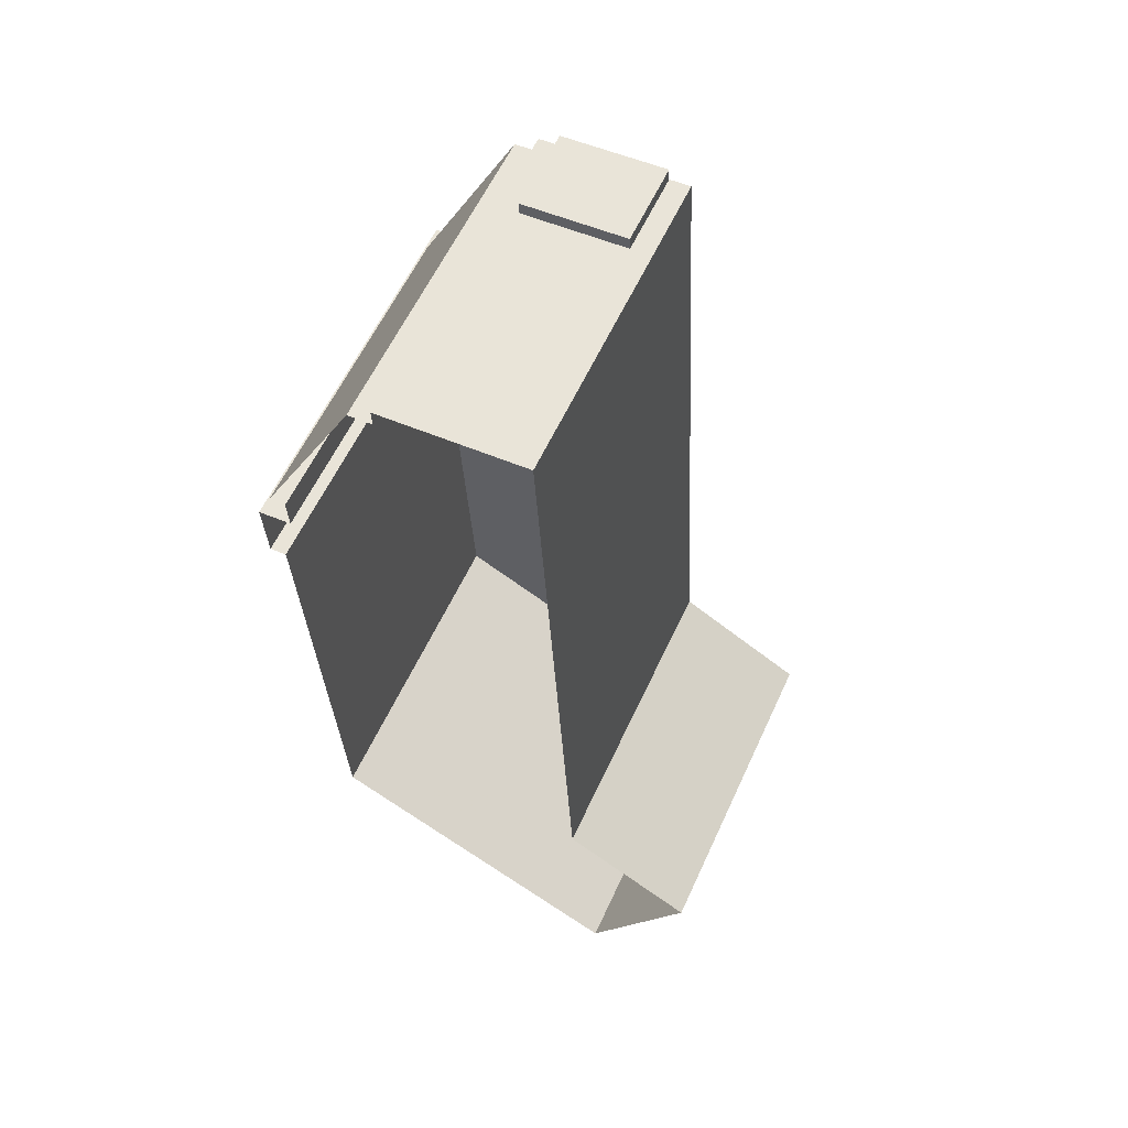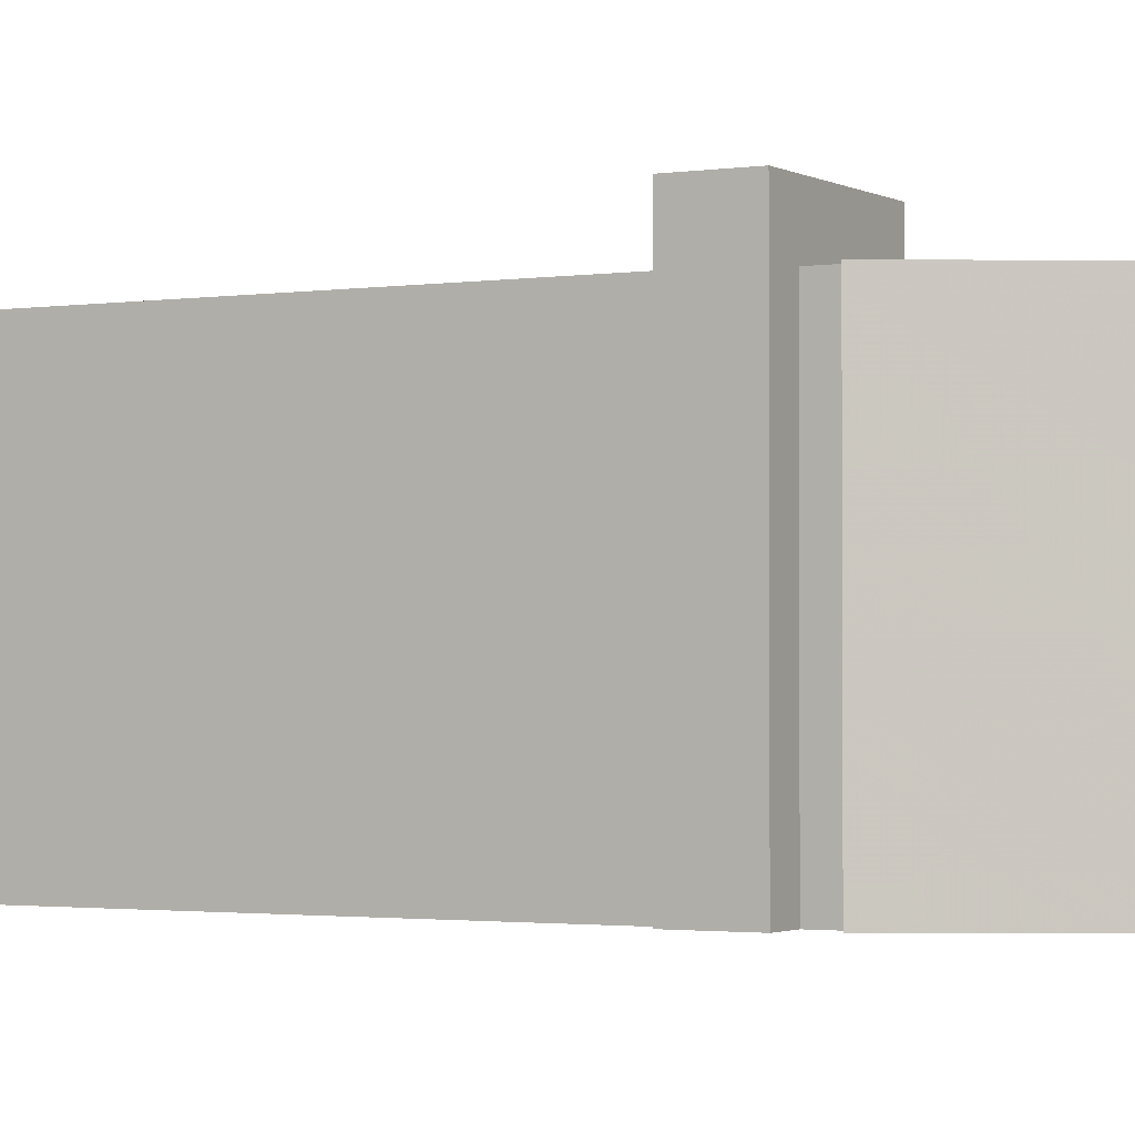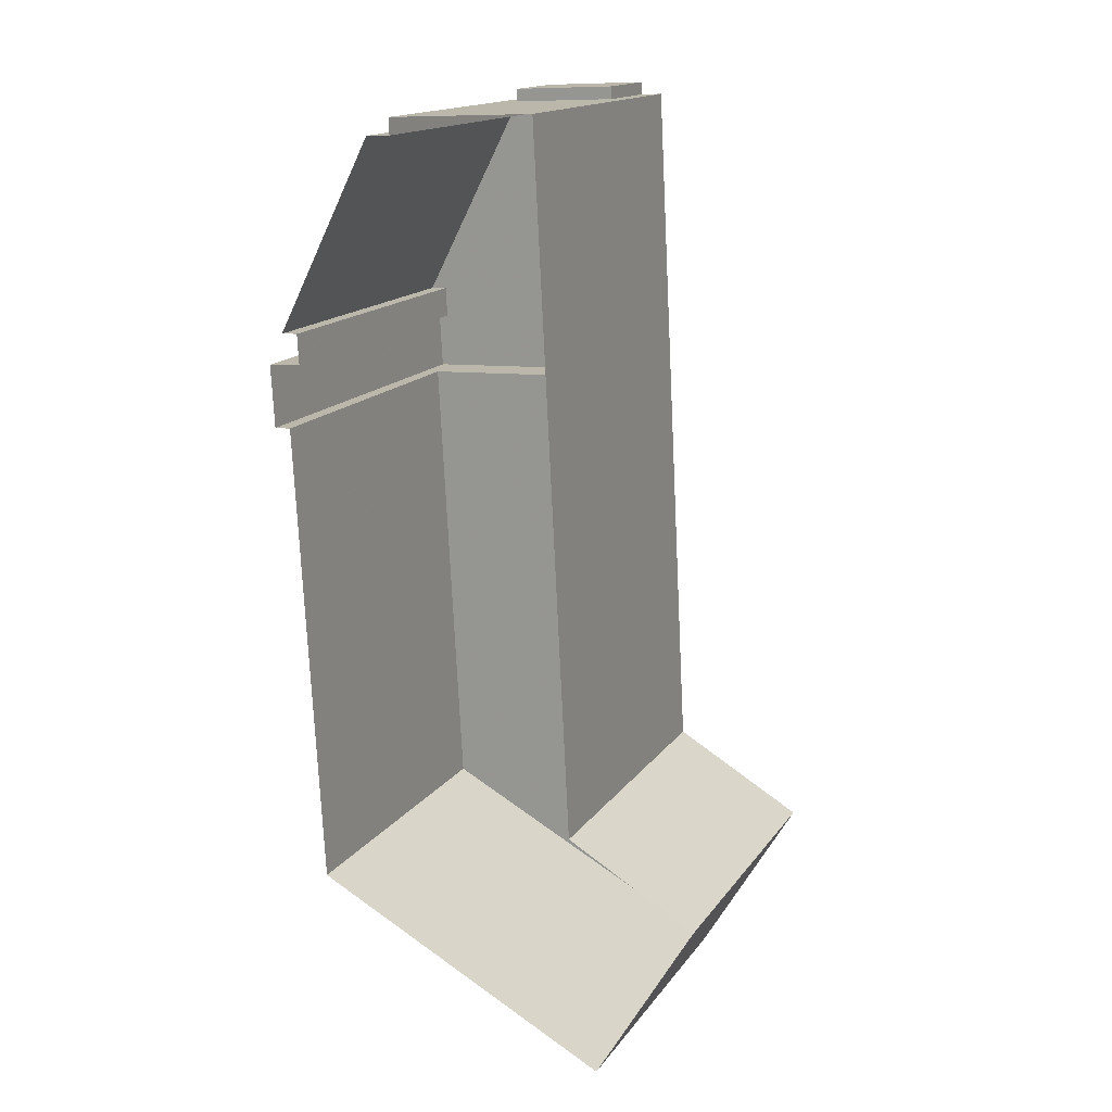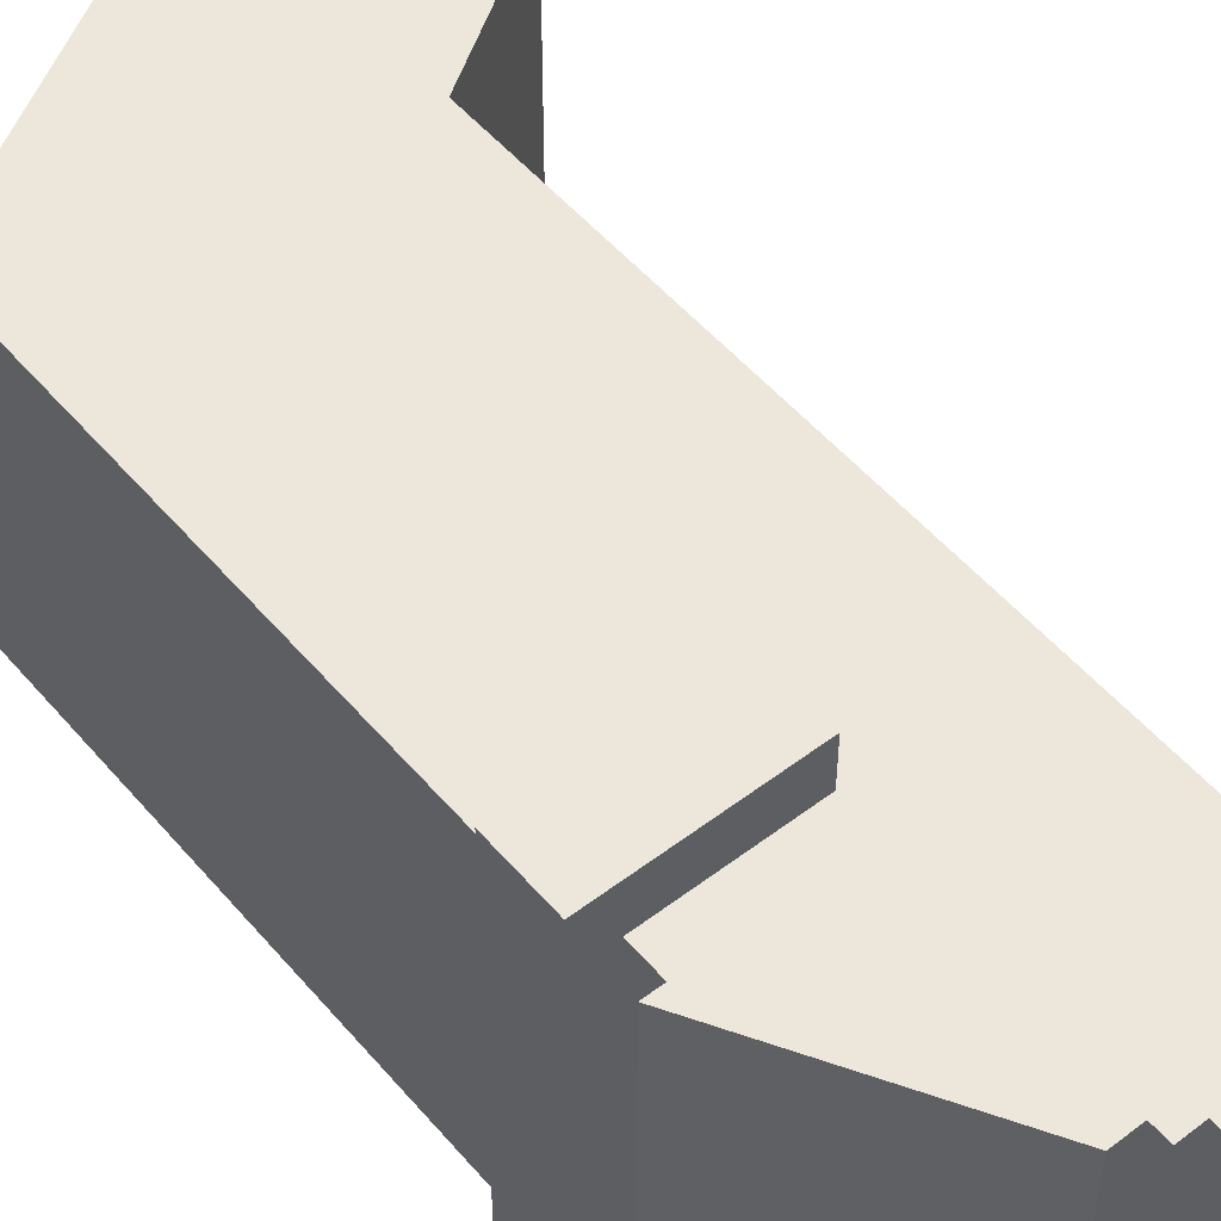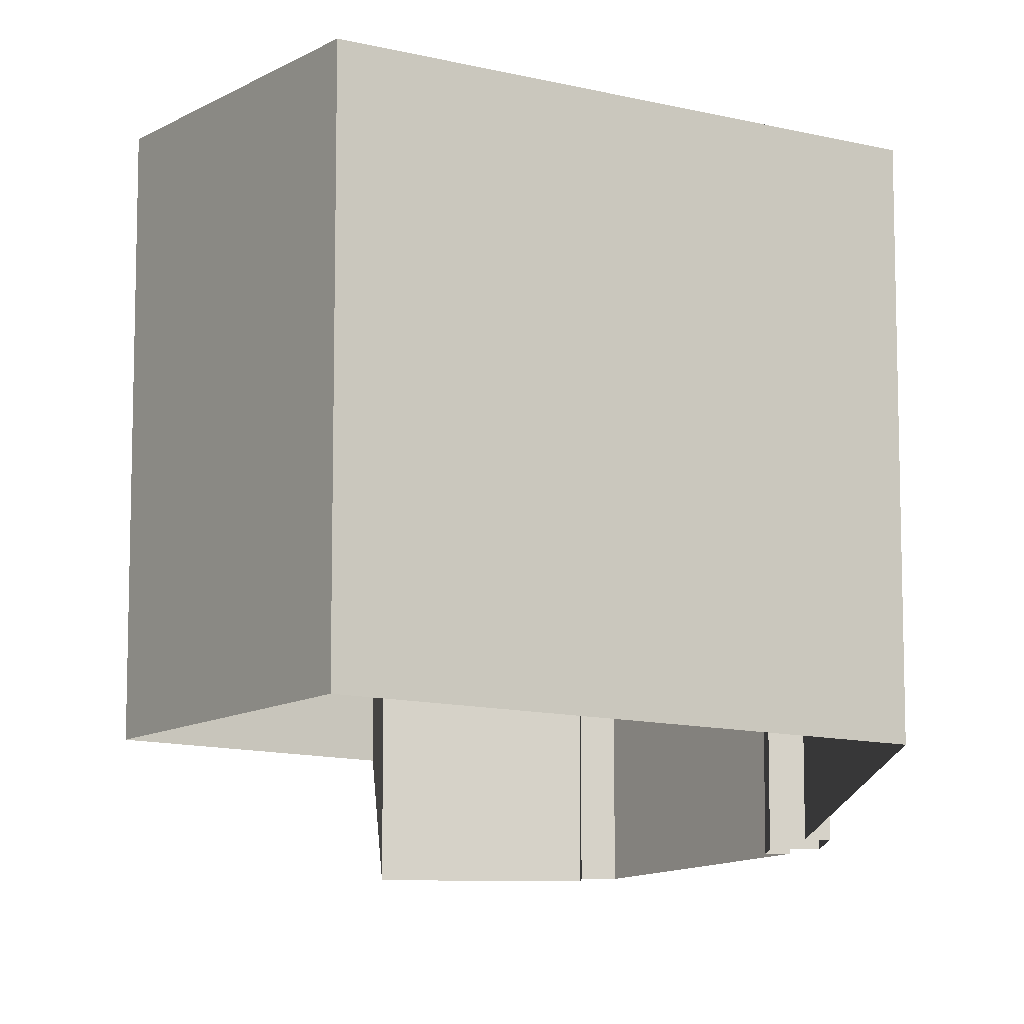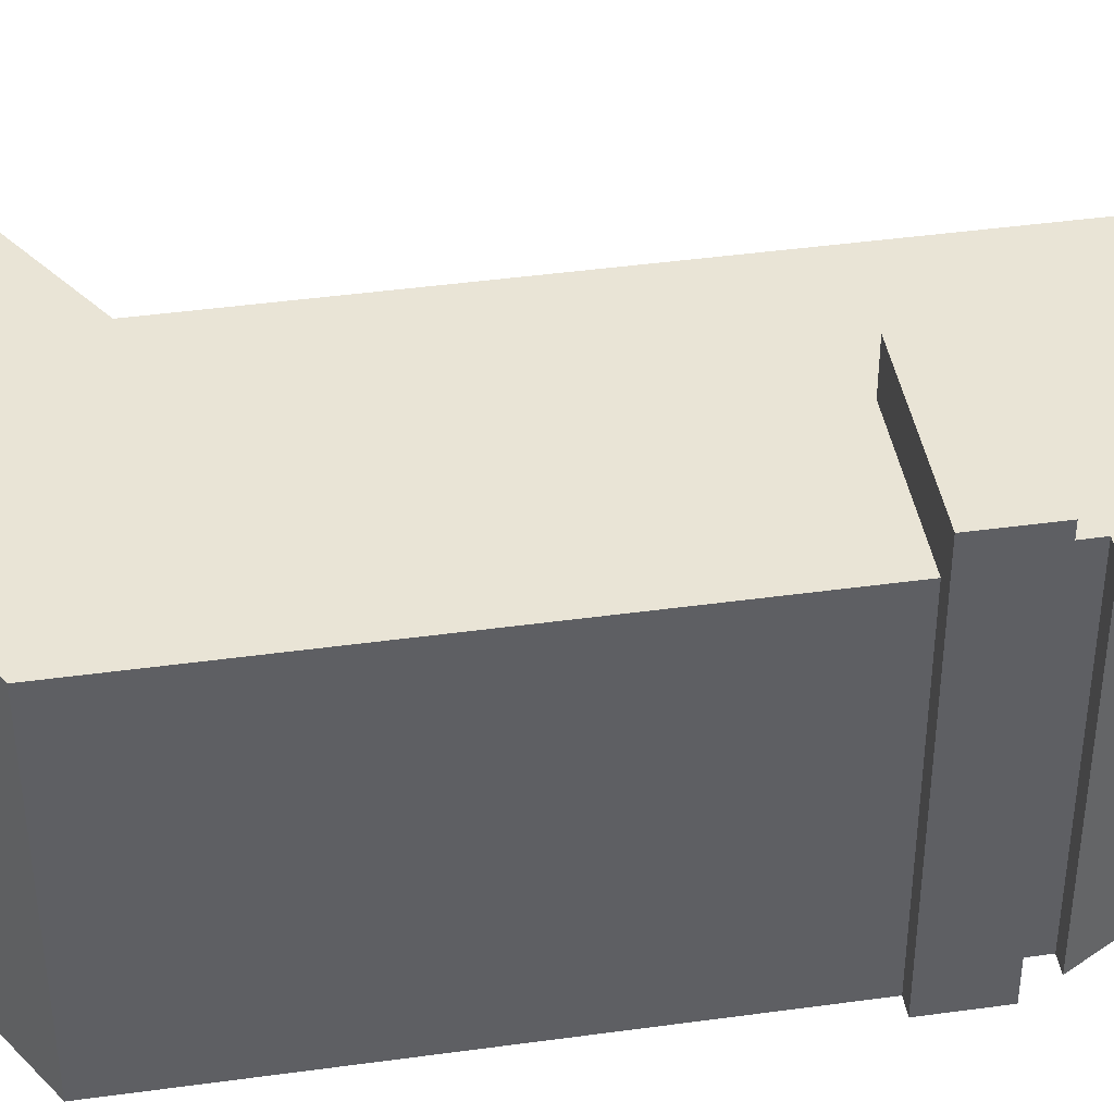
<metadata>
{"format":"obj","ext":"obj","renderer":"f3d","projection":"perspective","resolution":1024,"background":"white","views":[{"elev":59.2,"azim":24.6,"up":"+Z"},{"elev":-1.8,"azim":-64.0,"up":"+Y"},{"elev":16.0,"azim":23.6,"up":"+Z"},{"elev":52.4,"azim":-42.3,"up":"+Y"},{"elev":-11.3,"azim":175.3,"up":"+Y"},{"elev":42.5,"azim":-102.4,"up":"+Y"}]}
</metadata>
<code>
o group_0.008_ID172
v -8.876 19.5 14.44
v -2.936 0 26.05
v -2.936 19.5 26.05
v -8.876 0 14.44
v -8.876 0 14.44
v -8.876 19.5 14.44
v -2.936 0 26.05
v -2.936 19.5 26.05
f 1 2 3
f 2 1 4
f 5 6 7
f 8 7 6
o group_0.007_ID159
v 9.511 0 -14.46
v 7.294 19.5 27.53
v 7.294 0 27.53
v 9.511 19.5 -14.46
v 9.511 19.5 -14.46
v 9.511 0 -14.46
v 7.294 19.5 27.53
v 7.294 0 27.53
f 9 10 11
f 10 9 12
f 13 14 15
f 16 15 14
o group_0.006_ID146
v 17.41 0 -19.01
v 9.511 19.5 -14.46
v 9.511 0 -14.46
v 17.41 19.5 -19.01
v 17.41 19.5 -19.01
v 17.41 0 -19.01
v 9.511 19.5 -14.46
v 9.511 0 -14.46
f 17 18 19
f 18 17 20
f 21 22 23
f 24 23 22
o group_0.005_ID133
v -7.051 19.5 -19.81
v 11.36 0 -29.42
v -7.051 -0 -19.81
v 11.36 19.5 -29.42
v 11.36 19.5 -29.42
v -7.051 19.5 -19.81
v 11.36 0 -29.42
v -7.051 -0 -19.81
f 25 26 27
f 26 25 28
f 29 30 31
f 32 31 30
o group_0.004_ID120
v 11.36 0 -29.42
v 17.41 19.5 -19.01
v 17.41 0 -19.01
v 11.36 19.5 -29.42
v 11.36 19.5 -29.42
v 11.36 0 -29.42
v 17.41 19.5 -19.01
v 17.41 0 -19.01
f 33 34 35
f 34 33 36
f 37 38 39
f 40 39 38
o group_0.003_ID107
v -7.778 19.5 12.64
v -7.877 0 14.5
v -7.877 19.5 14.5
v -7.778 0 12.64
v -7.778 0 12.64
v -7.778 19.5 12.64
v -7.877 0 14.5
v -7.877 19.5 14.5
f 41 42 43
f 42 41 44
f 45 46 47
f 48 47 46
o group_0.002_ID69
v -0.2267 14.4 27.18
v 6.001 14.4 28.22
v -0.2623 14.4 27.93
v 6.036 14.4 27.47
v 6.036 14.4 27.47
v -0.2267 14.4 27.18
v 6.001 14.4 28.22
v -0.2623 14.4 27.93
v 7.294 0 27.53
v 6.036 14.4 27.47
v -1.512 0 27.12
v 7.294 19.5 27.53
v 6.036 19.5 27.47
v -0.2267 14.4 27.18
v -1.512 19.5 27.12
v -0.2267 19.5 27.18
v -0.2267 19.5 27.18
v -0.2267 14.4 27.18
v -1.512 19.5 27.12
v 6.036 14.4 27.47
v -1.512 0 27.12
v 6.036 19.5 27.47
v 7.294 19.5 27.53
v 7.294 0 27.53
v 6.036 14.4 27.47
v 6.001 19.5 28.22
v 6.001 14.4 28.22
v 6.036 19.5 27.47
v 6.036 19.5 27.47
v 6.036 14.4 27.47
v 6.001 19.5 28.22
v 6.001 14.4 28.22
v 6.001 19.5 28.22
v -0.2623 14.4 27.93
v 6.001 14.4 28.22
v -0.2623 19.5 27.93
v -0.2623 19.5 27.93
v 6.001 19.5 28.22
v -0.2623 14.4 27.93
v 6.001 14.4 28.22
v -0.2267 19.5 27.18
v -0.2623 14.4 27.93
v -0.2623 19.5 27.93
v -0.2267 14.4 27.18
v -0.2267 14.4 27.18
v -0.2267 19.5 27.18
v -0.2623 14.4 27.93
v -0.2623 19.5 27.93
v -1.464 19.5 26.12
v -1.512 0 27.12
v -1.512 19.5 27.12
v -1.464 0 26.12
v -1.464 0 26.12
v -1.464 19.5 26.12
v -1.512 0 27.12
v -1.512 19.5 27.12
v 6.001 19.5 28.22
v -0.2267 19.5 27.18
v -0.2623 19.5 27.93
v 6.036 19.5 27.47
v 6.036 19.5 27.47
v 6.001 19.5 28.22
v -0.2267 19.5 27.18
v -0.2623 19.5 27.93
v -1.464 0 26.12
v -2.936 19.5 26.05
v -2.936 0 26.05
v -1.464 19.5 26.12
v -1.464 19.5 26.12
v -1.464 0 26.12
v -2.936 19.5 26.05
v -2.936 0 26.05
f 49 50 51
f 50 49 52
f 105 106 107
f 106 105 108
f 57 58 59
f 58 57 60
f 58 60 61
f 59 62 63
f 62 59 58
f 63 62 64
f 81 82 83
f 82 81 84
f 73 74 75
f 74 73 76
f 89 90 91
f 90 89 92
f 97 98 99
f 98 97 100
f 113 114 115
f 114 113 116
f 53 54 55
f 56 55 54
f 65 66 67
f 68 69 66
f 67 66 69
f 70 71 68
f 71 72 68
f 69 68 72
f 77 78 79
f 80 79 78
f 85 86 87
f 88 87 86
f 93 94 95
f 96 95 94
f 101 102 103
f 104 103 102
f 109 110 111
f 112 111 110
f 117 118 119
f 120 119 118
o group_0.001_ID46
v -9.572 -0 8.724
v -8.574 19.5 8.777
v -8.574 -0 8.777
v -9.572 22.25 8.724
v -8.574 22.25 8.777
v -8.574 22.25 8.777
v -9.572 22.25 8.724
v -8.574 19.5 8.777
v -9.572 -0 8.724
v -8.574 -0 8.777
v -7.051 19.5 -19.81
v -8.574 -0 8.777
v -8.574 19.5 8.777
v -7.051 -0 -19.81
v -7.051 -0 -19.81
v -7.051 19.5 -19.81
v -8.574 -0 8.777
v -8.574 19.5 8.777
v -9.572 22.25 8.724
v -9.775 19.5 12.53
v -9.775 22.25 12.53
v -9.775 0 12.53
v -9.572 -0 8.724
v -9.572 -0 8.724
v -9.572 22.25 8.724
v -9.775 0 12.53
v -9.775 19.5 12.53
v -9.775 22.25 12.53
f 131 132 133
f 132 131 134
f 139 140 141
f 140 139 142
f 142 139 143
f 121 122 123
f 122 121 124
f 122 124 125
f 126 127 128
f 127 129 128
f 130 128 129
f 135 136 137
f 138 137 136
f 144 145 146
f 146 145 147
f 148 147 145
o group_0_ID3
v -8.574 22.25 8.777
v 0.05646 19.5 9.187
v -8.574 19.5 8.777
v 0.05646 22.25 9.187
v 0.05646 22.25 9.187
v -8.574 22.25 8.777
v 0.05646 19.5 9.187
v -8.574 19.5 8.777
v -0.2267 19.5 27.18
v -1.464 19.5 26.12
v -1.512 19.5 27.12
v -2.936 19.5 26.05
v -7.877 19.5 14.5
v -8.876 19.5 14.44
v -7.778 19.5 12.64
v -0.1473 19.5 13.05
v 6.036 19.5 27.47
v 0.05646 19.5 9.187
v -7.051 19.5 -19.81
v -8.574 19.5 8.777
v 11.36 19.5 -29.42
v 9.511 19.5 -14.46
v 7.294 19.5 27.53
v 17.41 19.5 -19.01
v 17.41 19.5 -19.01
v 9.511 19.5 -14.46
v 11.36 19.5 -29.42
v 7.294 19.5 27.53
v 6.036 19.5 27.47
v 0.05646 19.5 9.187
v -7.051 19.5 -19.81
v -8.574 19.5 8.777
v -0.1473 19.5 13.05
v -0.2267 19.5 27.18
v -1.464 19.5 26.12
v -2.936 19.5 26.05
v -7.778 19.5 12.64
v -7.877 19.5 14.5
v -8.876 19.5 14.44
v -1.512 19.5 27.12
v -0.1473 22.25 13.05
v -9.572 22.25 8.724
v -9.775 22.25 12.53
v -8.574 22.25 8.777
v 0.05646 22.25 9.187
v 0.05646 22.25 9.187
v -0.1473 22.25 13.05
v -8.574 22.25 8.777
v -9.572 22.25 8.724
v -9.775 22.25 12.53
v 0.05646 19.5 9.187
v -0.1473 22.25 13.05
v -0.1473 19.5 13.05
v 0.05646 22.25 9.187
v 0.05646 22.25 9.187
v 0.05646 19.5 9.187
v -0.1473 22.25 13.05
v -0.1473 19.5 13.05
v -0.1473 22.25 13.05
v -7.778 19.5 12.64
v -0.1473 19.5 13.05
v -9.775 19.5 12.53
v -9.775 22.25 12.53
v -9.775 22.25 12.53
v -0.1473 22.25 13.05
v -9.775 19.5 12.53
v -7.778 19.5 12.64
v -0.1473 19.5 13.05
v -8.876 19.5 14.44
v -7.877 0 14.5
v -8.876 0 14.44
v -7.877 19.5 14.5
v -7.877 19.5 14.5
v -8.876 19.5 14.44
v -7.877 0 14.5
v -8.876 0 14.44
v -7.778 19.5 12.64
v -9.775 0 12.53
v -7.778 0 12.64
v -9.775 19.5 12.53
v -9.775 19.5 12.53
v -7.778 19.5 12.64
v -9.775 0 12.53
v -7.778 0 12.64
f 225 226 227
f 226 225 228
f 149 150 151
f 150 149 152
f 207 208 209
f 208 207 210
f 210 207 211
f 217 218 219
f 218 217 220
f 153 154 155
f 156 155 154
f 173 174 175
f 176 177 174
f 177 178 174
f 174 178 175
f 175 178 179
f 180 179 178
f 178 177 181
f 177 182 181
f 182 183 181
f 183 184 181
f 181 184 185
f 185 184 186
f 187 186 184
f 188 183 182
f 194 195 196
f 196 195 197
f 198 197 195
f 203 204 205
f 206 205 204
f 212 213 214
f 214 213 215
f 216 215 213
f 221 222 223
f 224 223 222
f 229 230 231
f 232 231 230
f 157 158 159
f 160 161 162
f 161 160 163
f 163 160 164
f 164 160 158
f 164 158 157
f 164 157 165
f 164 165 166
f 166 167 168
f 167 166 169
f 169 166 170
f 170 166 165
f 170 165 171
f 169 170 172
f 189 190 191
f 190 189 192
f 192 189 193
f 199 200 201
f 200 199 202

</code>
